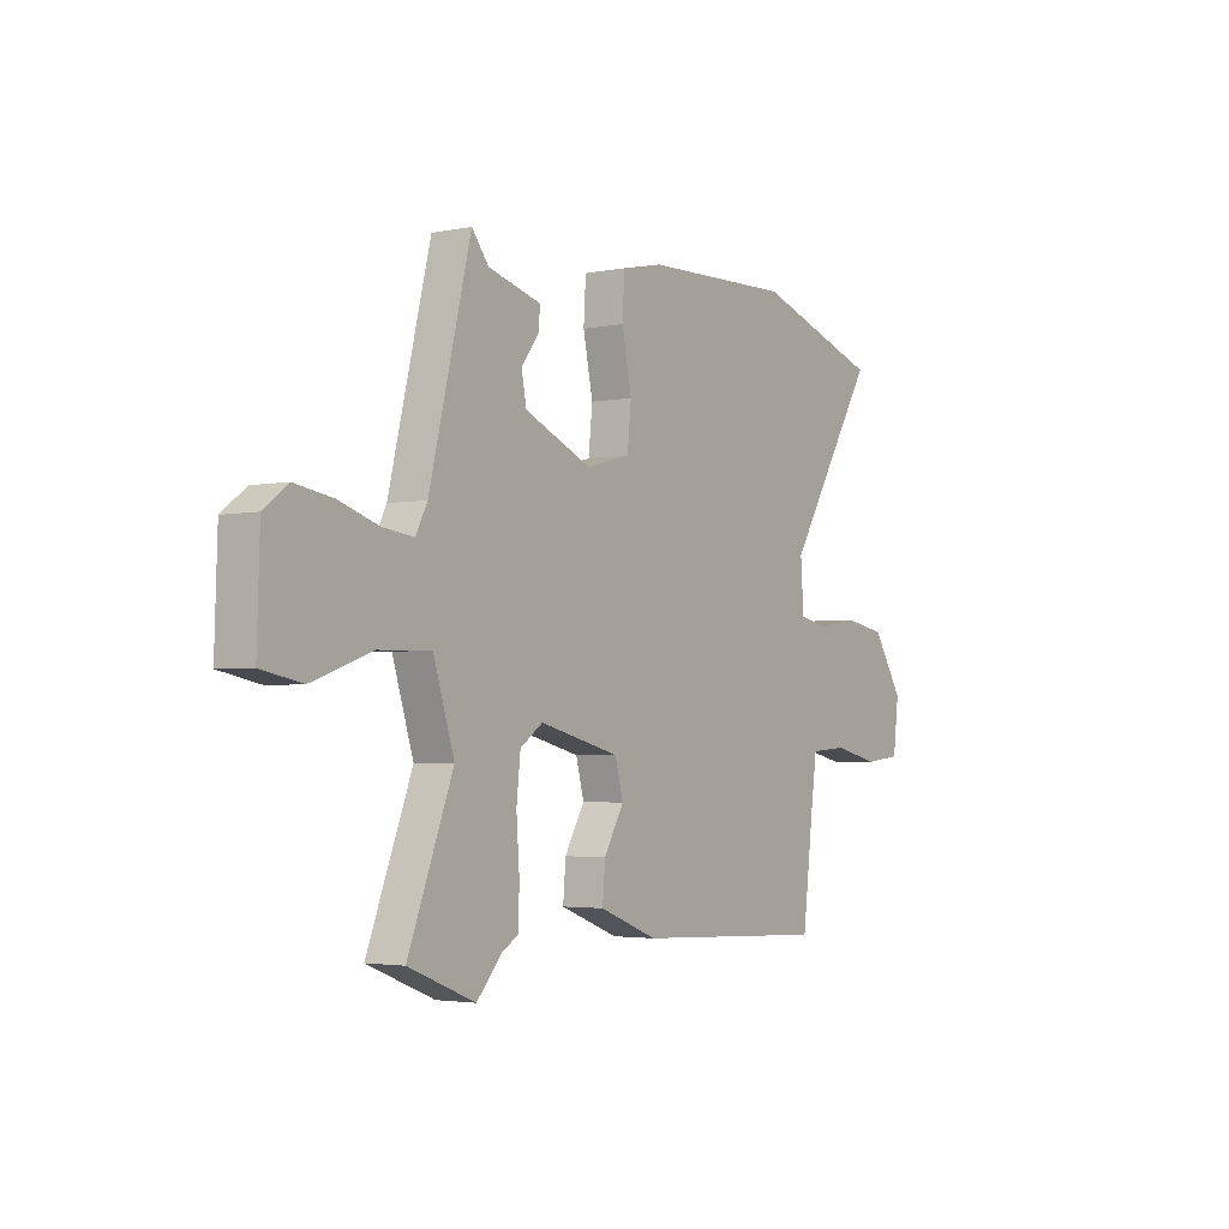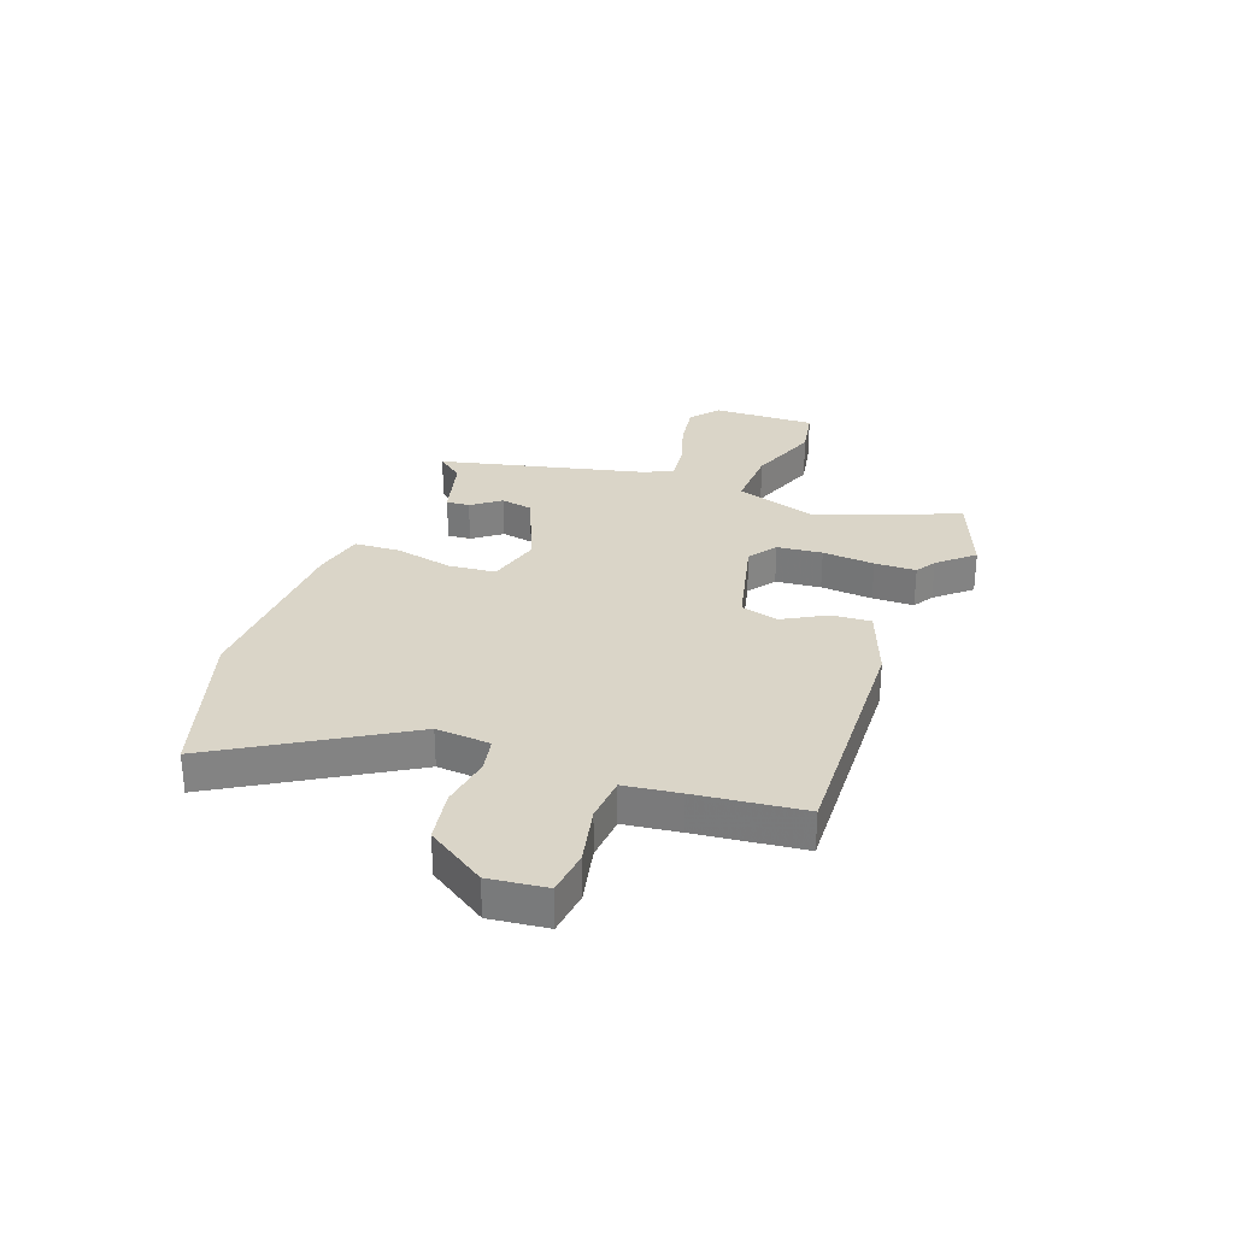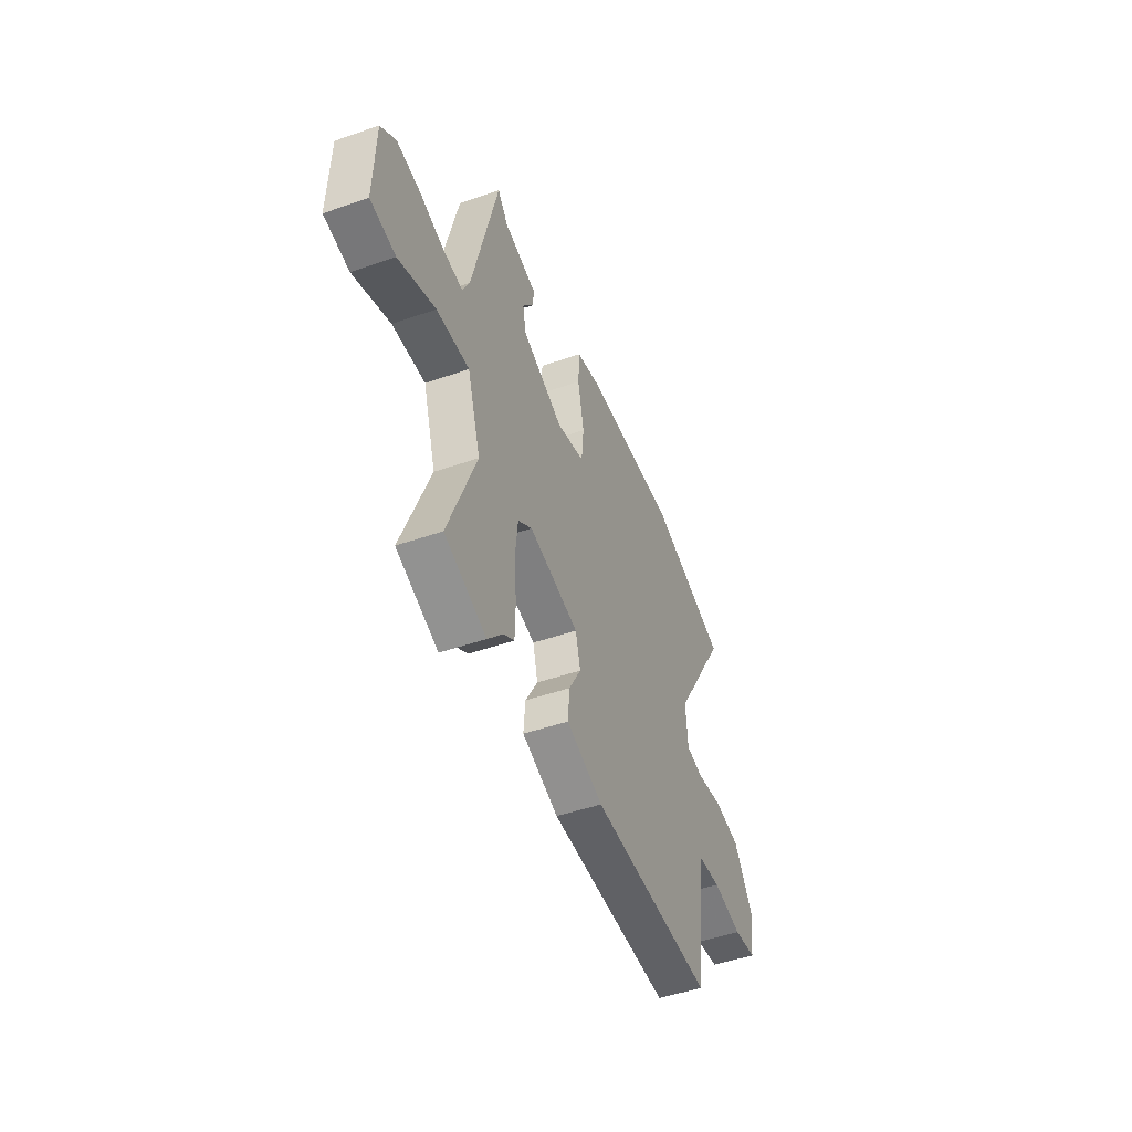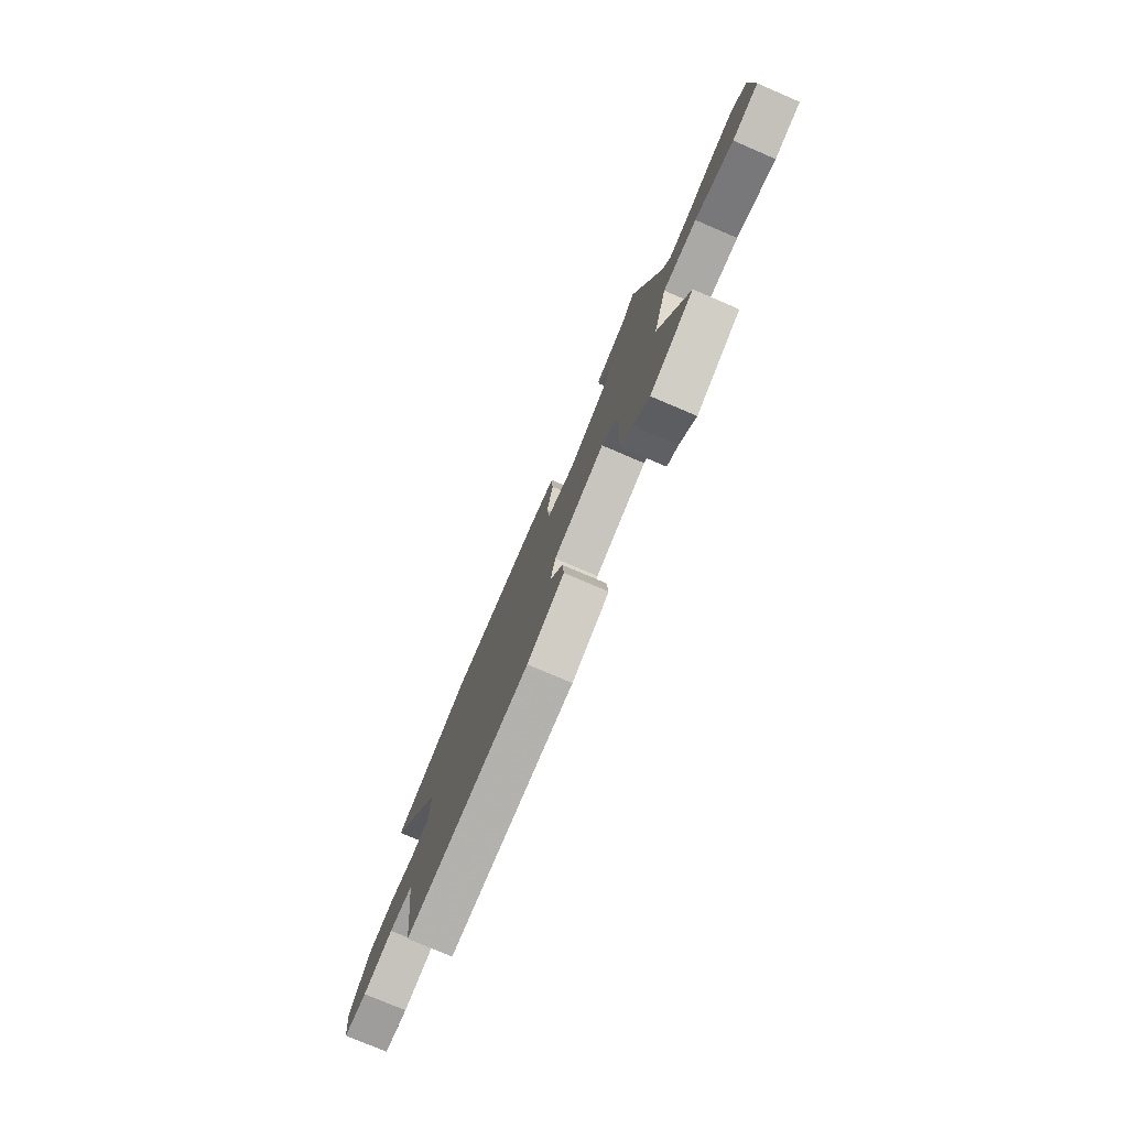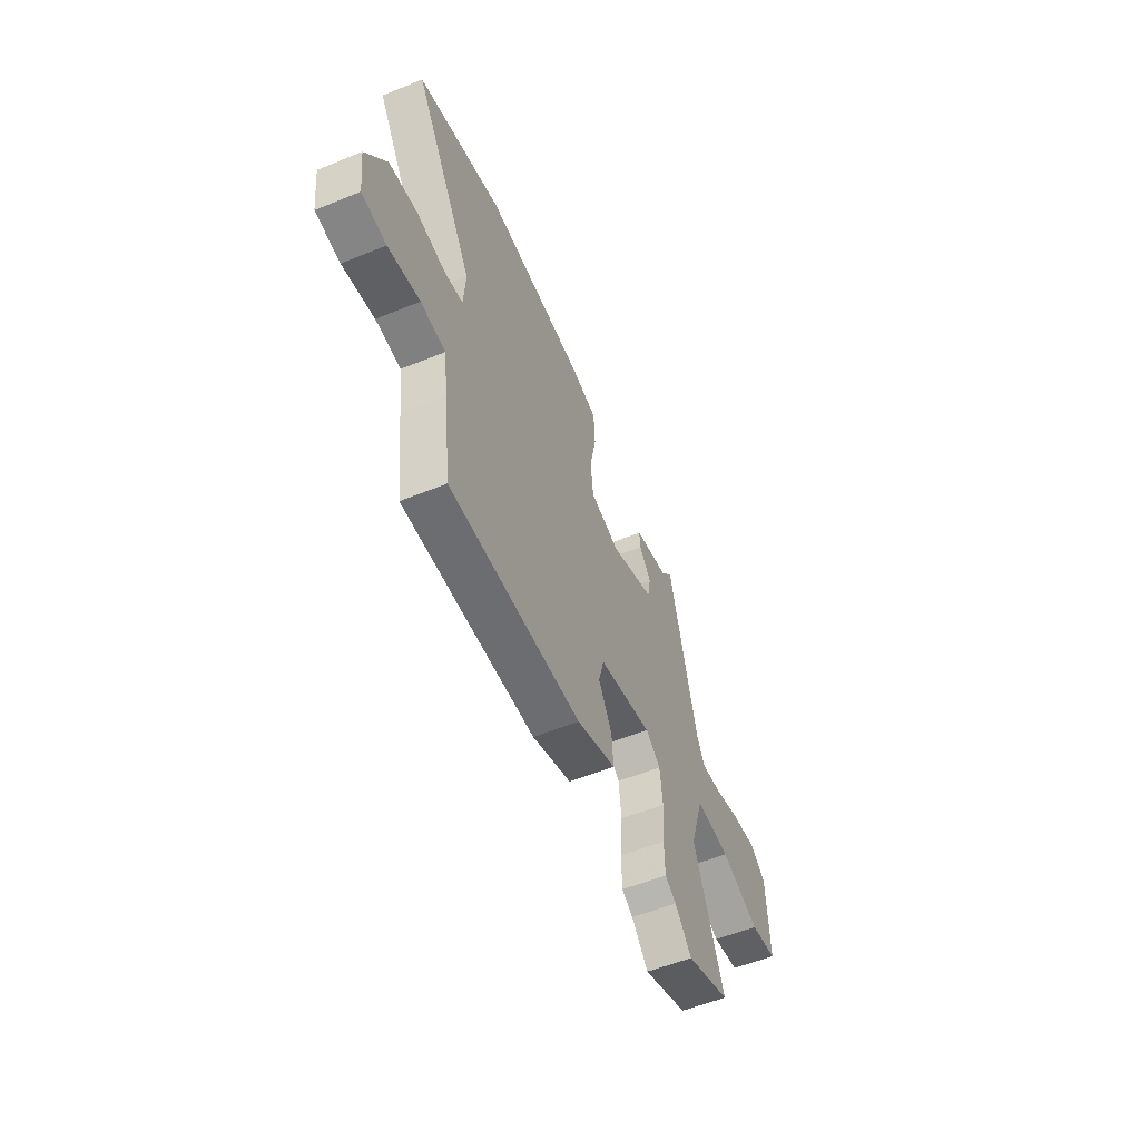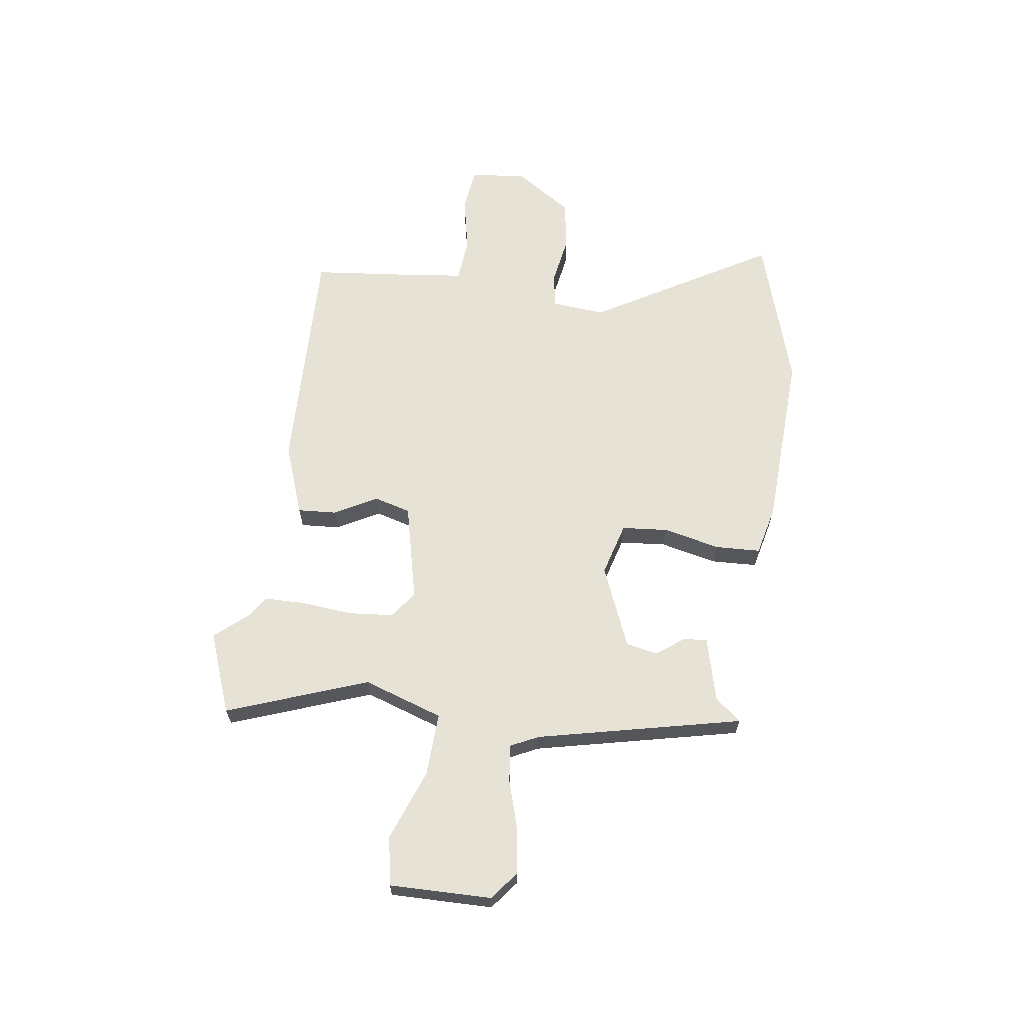
<metadata>
{"format":"obj","ext":"obj","renderer":"f3d","projection":"perspective","resolution":1024,"background":"white","views":[{"elev":-3.0,"azim":-55.5,"up":"+Z"},{"elev":29.4,"azim":110.8,"up":"+Y"},{"elev":-47.3,"azim":-68.5,"up":"+Z"},{"elev":-76.7,"azim":-113.2,"up":"+Z"},{"elev":-56.4,"azim":113.0,"up":"+Z"},{"elev":64.0,"azim":-81.0,"up":"+Y"}]}
</metadata>
<code>
v 0.467 0.07 -0.499
v 0.024 0.07 -0.478
v -0.108 0.07 -0.427
v -0.102 0.07 -0.354
v -0.057 0.07 -0.276
v -0.075 0.07 -0.207
v -0.256 0.07 -0.161
v -0.307 0.07 -0.197
v -0.316 0.07 -0.28
v -0.309 0.07 -0.376
v -0.311 0.07 -0.452
v -0.349 0.07 -0.475
v -0.405 0.07 -0.538
v -0.555 0.07 -0.478
v -0.454 0.07 -0.217
v -0.501 0.07 -0.068
v -0.619 0.07 -0.071
v -0.752 0.07 -0.118
v -0.843 0.07 -0.1
v -0.837 0.07 0.09
v -0.783 0.07 0.131
v -0.698 0.07 0.117
v -0.609 0.07 0.088
v -0.539 0.07 0.079
v -0.513 0.07 0.13
v -0.42 0.07 0.51
v -0.382 0.07 0.461
v -0.263 0.07 0.428
v -0.266 0.07 0.385
v -0.306 0.07 0.333
v -0.295 0.07 0.274
v -0.144 0.07 0.208
v -0.044 0.07 0.234
v -0.035 0.07 0.32
v -0.057 0.07 0.427
v -0.052 0.07 0.511
v 0.041 0.07 0.531
v 0.377 0.07 0.54
v 0.662 0.07 0.447
v 0.46 0.07 0.118
v 0.467 0.07 0.018
v 0.531 0.07 0.005
v 0.625 0.07 0.019
v 0.72 0.07 0.002
v 0.789 0.07 -0.106
v 0.776 0.07 -0.211
v 0.694 0.07 -0.22
v 0.588 0.07 -0.196
v 0.505 0.07 -0.202
v 0.491 0.07 -0.303
v 0.467 0 -0.499
v 0.024 0 -0.478
v -0.108 0 -0.427
v -0.102 0 -0.354
v -0.057 0 -0.276
v -0.075 0 -0.207
v -0.256 0 -0.161
v -0.307 0 -0.197
v -0.316 0 -0.28
v -0.309 0 -0.376
v -0.311 0 -0.452
v -0.349 0 -0.475
v -0.405 0 -0.538
v -0.555 0 -0.478
v -0.454 0 -0.217
v -0.501 0 -0.068
v -0.619 0 -0.071
v -0.752 0 -0.118
v -0.843 0 -0.1
v -0.837 0 0.09
v -0.783 0 0.131
v -0.698 0 0.117
v -0.609 0 0.088
v -0.539 0 0.079
v -0.513 0 0.13
v -0.42 0 0.51
v -0.382 0 0.461
v -0.263 0 0.428
v -0.266 0 0.385
v -0.306 0 0.333
v -0.295 0 0.274
v -0.144 0 0.208
v -0.044 0 0.234
v -0.035 0 0.32
v -0.057 0 0.427
v -0.052 0 0.511
v 0.041 0 0.531
v 0.377 0 0.54
v 0.662 0 0.447
v 0.46 0 0.118
v 0.467 0 0.018
v 0.531 0 0.005
v 0.625 0 0.019
v 0.72 0 0.002
v 0.789 0 -0.106
v 0.776 0 -0.211
v 0.694 0 -0.22
v 0.588 0 -0.196
v 0.505 0 -0.202
v 0.491 0 -0.303
f 45 46 47 48
f 45 48 49
f 42 43 44 45
f 41 42 45 49
f 37 38 39 40
f 37 40 41
f 34 35 36 37
f 33 34 37 41
f 32 33 41 49
f 27 28 29 30
f 25 26 27 30
f 24 25 30 31
f 20 21 22 23
f 20 23 24
f 17 18 19 20
f 16 17 20 24
f 15 16 24 31
f 12 13 14 15
f 9 10 11 12
f 8 9 12 15
f 7 8 15 31
f 2 3 4 5
f 50 1 2 5
f 50 5 6
f 31 32 49 50
f 6 7 31 50
f 98 97 96 95
f 99 98 95
f 95 94 93 92
f 99 95 92 91
f 90 89 88 87
f 91 90 87
f 87 86 85 84
f 91 87 84 83
f 99 91 83 82
f 80 79 78 77
f 80 77 76 75
f 81 80 75 74
f 73 72 71 70
f 74 73 70
f 70 69 68 67
f 74 70 67 66
f 81 74 66 65
f 65 64 63 62
f 62 61 60 59
f 65 62 59 58
f 81 65 58 57
f 55 54 53 52
f 55 52 51 100
f 56 55 100
f 100 99 82 81
f 100 81 57 56
f 1 51 52 2
f 2 52 53 3
f 3 53 54 4
f 4 54 55 5
f 5 55 56 6
f 6 56 57 7
f 7 57 58 8
f 8 58 59 9
f 9 59 60 10
f 10 60 61 11
f 11 61 62 12
f 12 62 63 13
f 13 63 64 14
f 14 64 65 15
f 15 65 66 16
f 16 66 67 17
f 17 67 68 18
f 18 68 69 19
f 19 69 70 20
f 20 70 71 21
f 21 71 72 22
f 22 72 73 23
f 23 73 74 24
f 24 74 75 25
f 25 75 76 26
f 26 76 77 27
f 27 77 78 28
f 28 78 79 29
f 29 79 80 30
f 30 80 81 31
f 31 81 82 32
f 32 82 83 33
f 33 83 84 34
f 34 84 85 35
f 35 85 86 36
f 36 86 87 37
f 37 87 88 38
f 38 88 89 39
f 39 89 90 40
f 40 90 91 41
f 41 91 92 42
f 42 92 93 43
f 43 93 94 44
f 44 94 95 45
f 45 95 96 46
f 46 96 97 47
f 47 97 98 48
f 48 98 99 49
f 49 99 100 50
f 50 100 51 1

</code>
